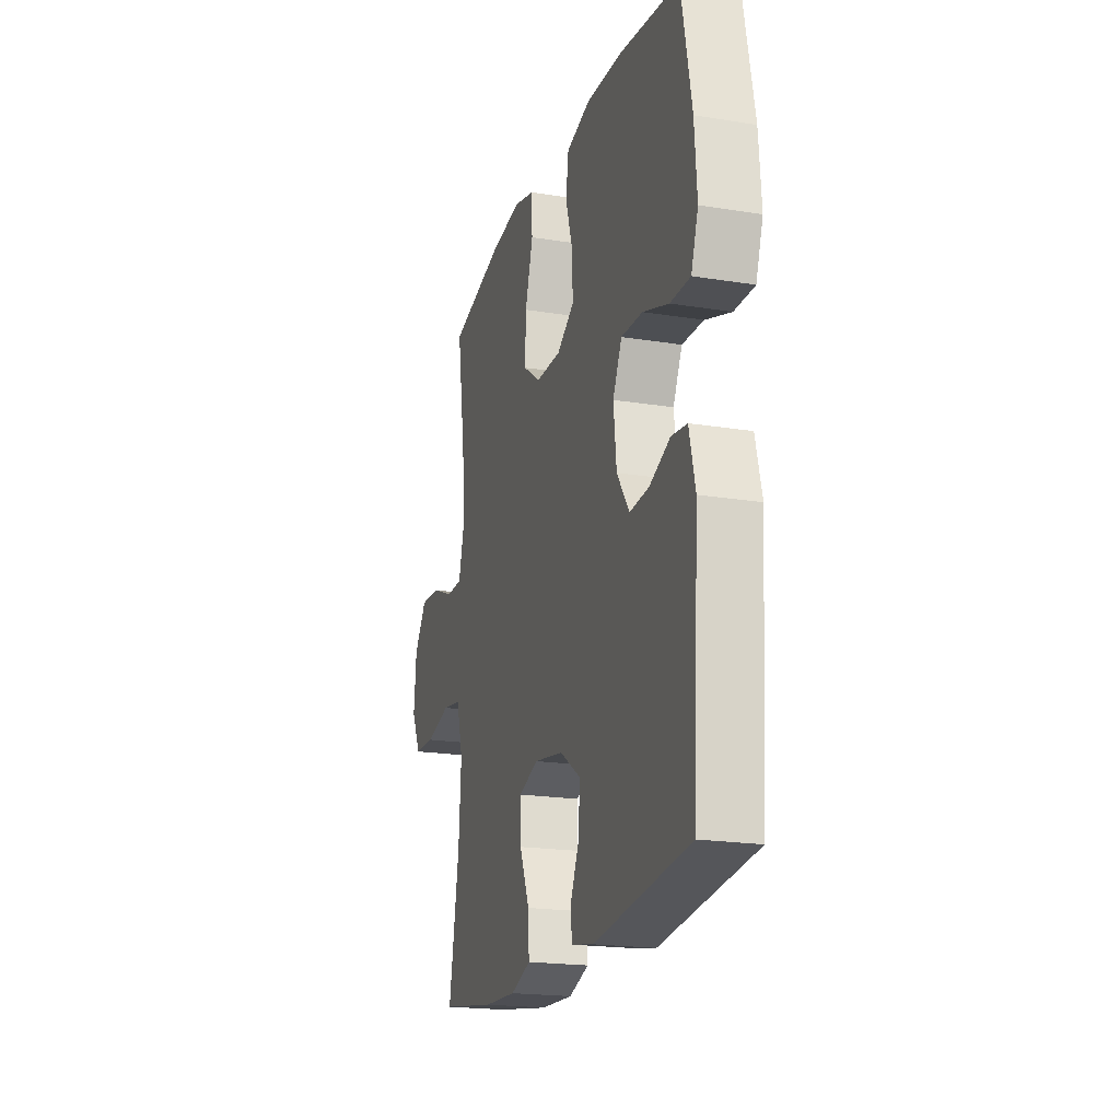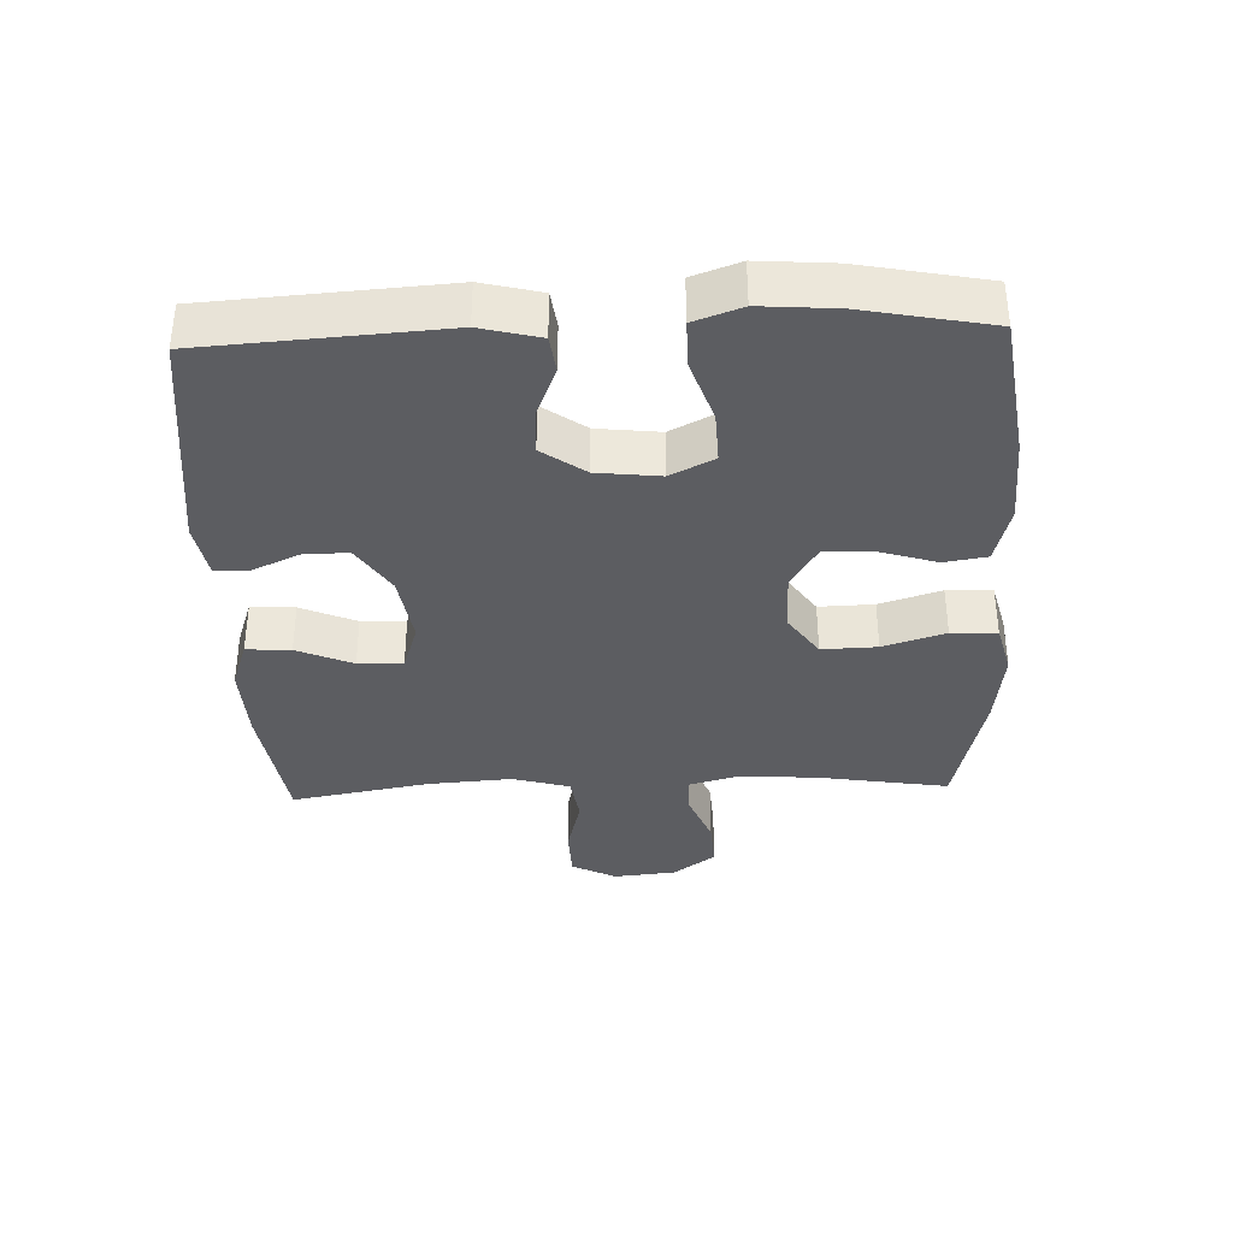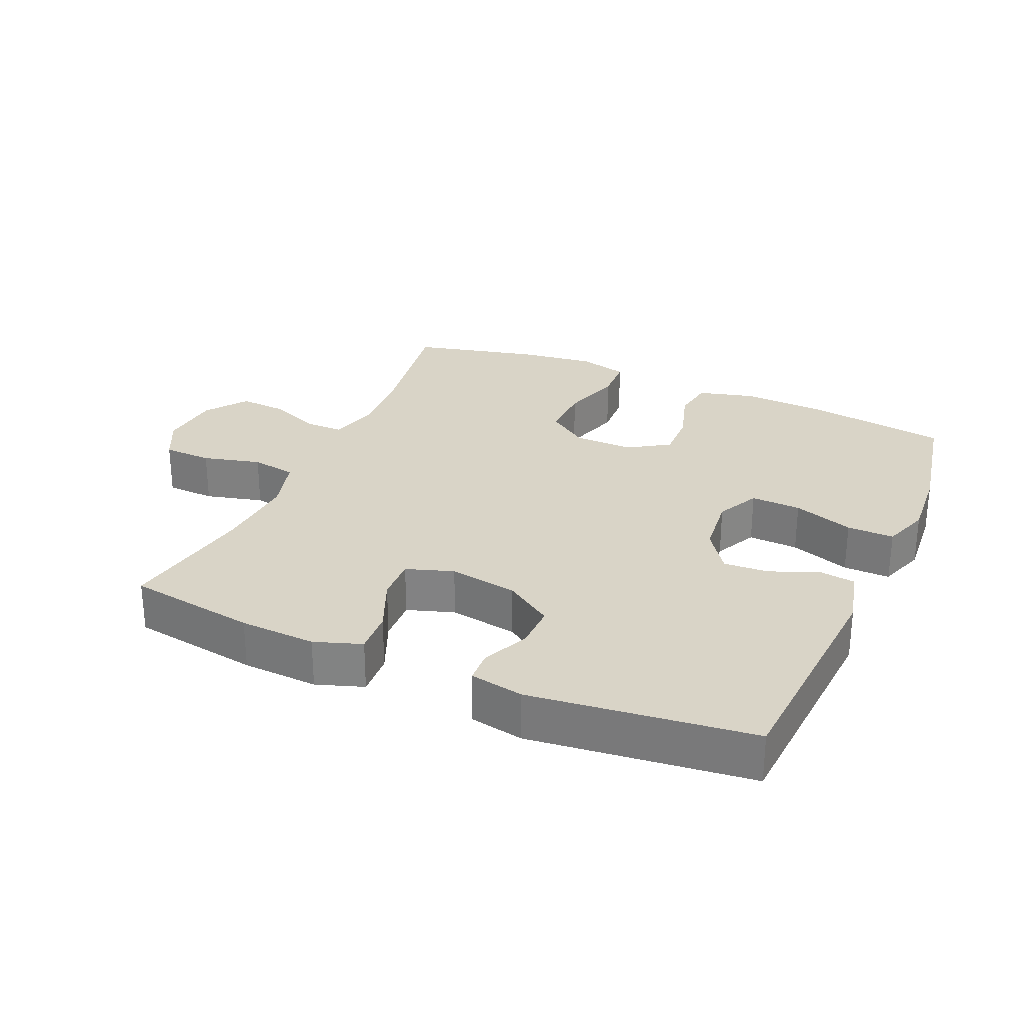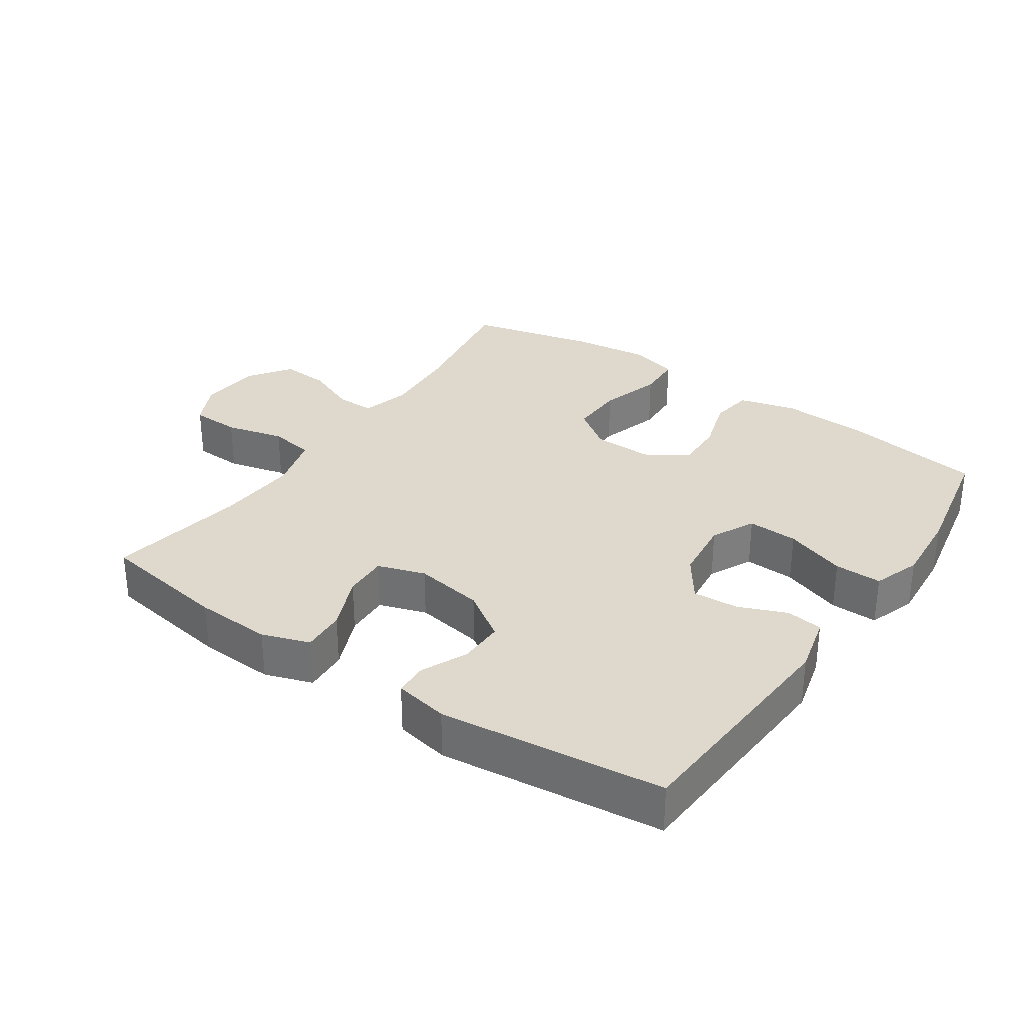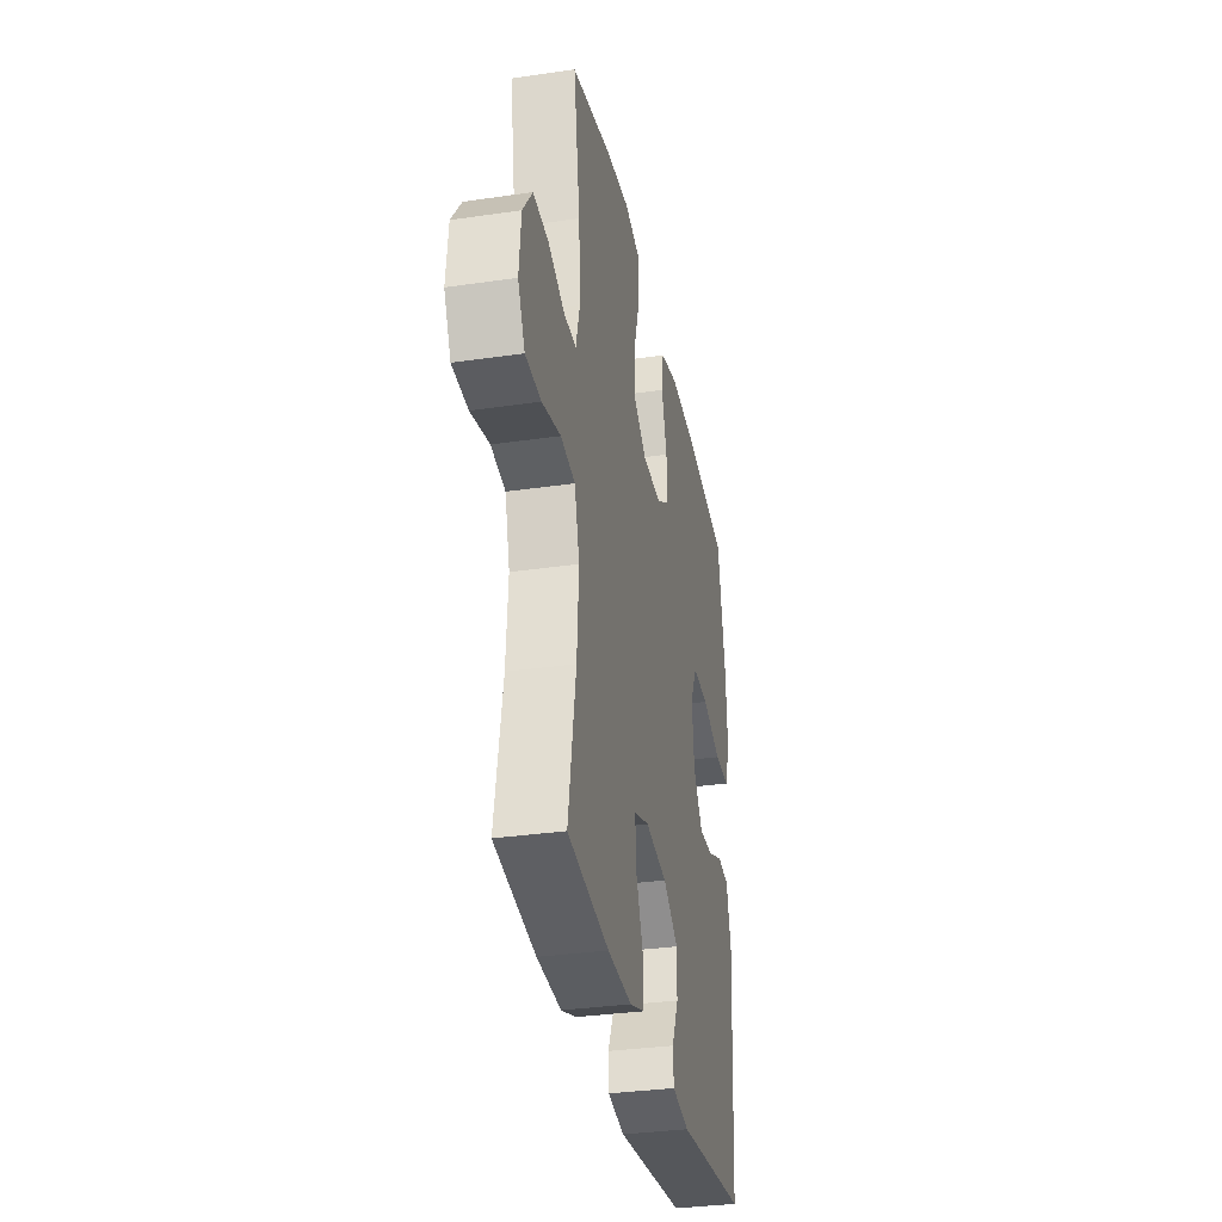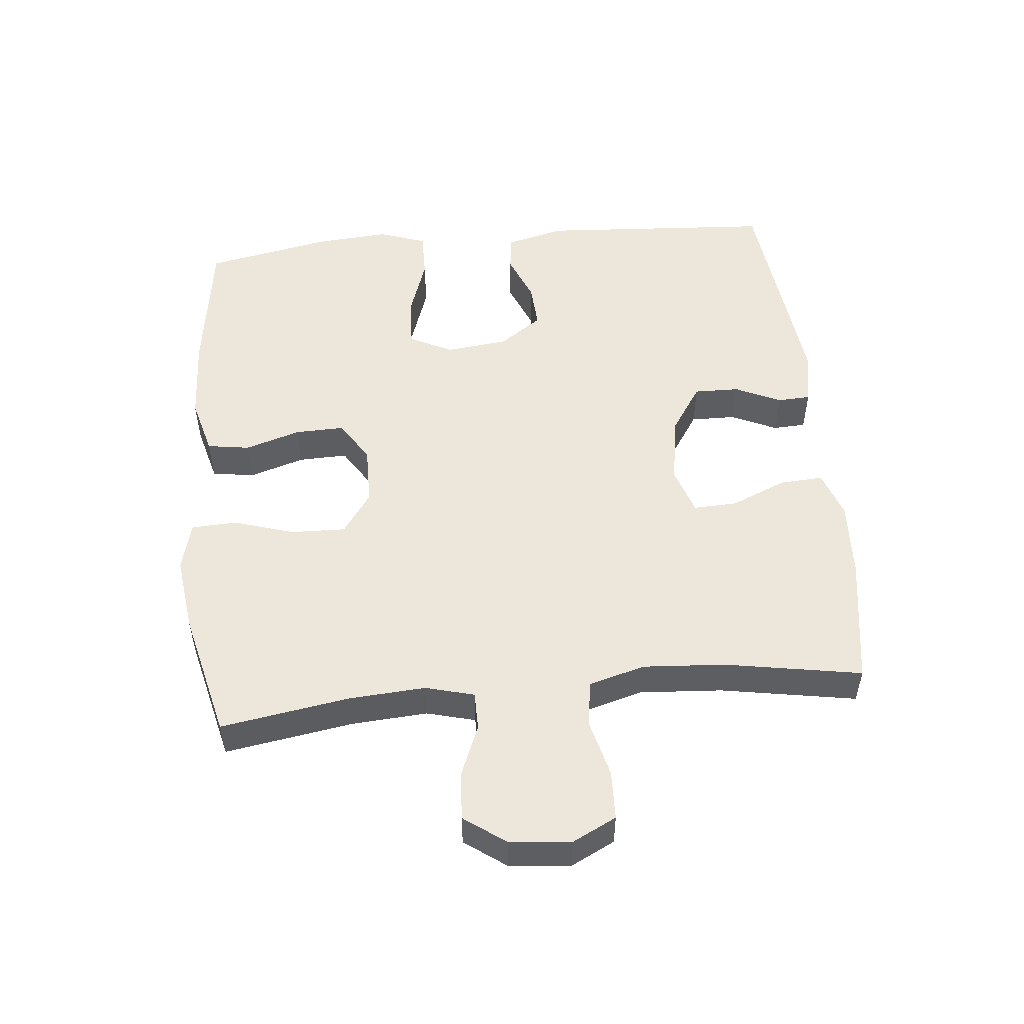
<metadata>
{"format":"obj","ext":"obj","renderer":"f3d","projection":"perspective","resolution":1024,"background":"white","views":[{"elev":-19.9,"azim":-106.6,"up":"+Z"},{"elev":-36.9,"azim":-87.8,"up":"+Y"},{"elev":28.4,"azim":-156.3,"up":"+Y"},{"elev":32.0,"azim":-145.6,"up":"+Y"},{"elev":-33.0,"azim":101.4,"up":"+Z"},{"elev":52.3,"azim":84.4,"up":"+Y"}]}
</metadata>
<code>
o path5748
v -0.5687 0.0375 0.2992
v -0.5774 0.0375 0.1838
v -0.5518 0.0375 0.1108
v -0.4786 0.0375 0.1117
v -0.3846 0.0375 0.1442
v -0.3066 0.0375 0.1474
v -0.2736 0.0375 0.0807
v -0.2845 0.0375 -0.01577
v -0.3306 0.0375 -0.0816
v -0.4011 0.0375 -0.07723
v -0.4757 0.0375 -0.0465
v -0.5322 0.0375 -0.05408
v -0.5546 0.0375 -0.1444
v -0.5308 0.0375 -0.508
v -0.1849 0.0375 -0.548
v -0.1016 0.0375 -0.5325
v -0.09926 0.0375 -0.4816
v -0.1318 0.0375 -0.4105
v -0.1331 0.0375 -0.3406
v -0.05874 0.0375 -0.2912
v 0.04782 0.0375 -0.2739
v 0.1214 0.0375 -0.2983
v 0.1185 0.0375 -0.3664
v 0.08242 0.0375 -0.4515
v 0.07842 0.0375 -0.5193
v 0.152 0.0375 -0.5447
v 0.2704 0.0375 -0.539
v 0.4711 0.0375 -0.508
v 0.4344 0.0375 -0.296
v 0.4257 0.0375 -0.1679
v 0.4499 0.0375 -0.08137
v 0.5198 0.0375 -0.07015
v 0.6102 0.0375 -0.09314
v 0.6863 0.0375 -0.09059
v 0.7203 0.0375 -0.02241
v 0.7112 0.0375 0.07294
v 0.6648 0.0375 0.1373
v 0.5904 0.0375 0.1324
v 0.5106 0.0375 0.09953
v 0.4515 0.0375 0.09974
v 0.4315 0.0375 0.1754
v 0.4394 0.0375 0.2941
v 0.4711 0.0375 0.4937
v 0.2745 0.0375 0.5411
v 0.157 0.0375 0.5562
v 0.08075 0.0375 0.5362
v 0.07756 0.0375 0.4663
v 0.1066 0.0375 0.3715
v 0.1091 0.0375 0.2871
v 0.0454 0.0375 0.242
v -0.04681 0.0375 0.2406
v -0.1105 0.0375 0.2811
v -0.1085 0.0375 0.3571
v -0.08195 0.0375 0.443
v -0.09201 0.0375 0.5087
v -0.1804 0.0375 0.5323
v -0.3123 0.0375 0.5256
v -0.5308 0.0375 0.4937
v -0.5687 -0.0375 0.2992
v -0.5774 -0.0375 0.1838
v -0.5518 -0.0375 0.1108
v -0.4786 -0.0375 0.1117
v -0.3846 -0.0375 0.1442
v -0.3066 -0.0375 0.1474
v -0.2736 -0.0375 0.0807
v -0.2845 -0.0375 -0.01577
v -0.3306 -0.0375 -0.0816
v -0.4011 -0.0375 -0.07723
v -0.4757 -0.0375 -0.0465
v -0.5322 -0.0375 -0.05408
v -0.5546 -0.0375 -0.1444
v -0.5308 -0.0375 -0.508
v -0.1849 -0.0375 -0.548
v -0.1016 -0.0375 -0.5325
v -0.09926 -0.0375 -0.4816
v -0.1318 -0.0375 -0.4105
v -0.1331 -0.0375 -0.3406
v -0.05874 -0.0375 -0.2912
v 0.04782 -0.0375 -0.2739
v 0.1214 -0.0375 -0.2983
v 0.1185 -0.0375 -0.3664
v 0.08242 -0.0375 -0.4515
v 0.07842 -0.0375 -0.5193
v 0.152 -0.0375 -0.5447
v 0.2704 -0.0375 -0.539
v 0.4711 -0.0375 -0.508
v 0.4344 -0.0375 -0.296
v 0.4257 -0.0375 -0.1679
v 0.4499 -0.0375 -0.08137
v 0.5198 -0.0375 -0.07015
v 0.6102 -0.0375 -0.09314
v 0.6863 -0.0375 -0.09059
v 0.7203 -0.0375 -0.02241
v 0.7112 -0.0375 0.07294
v 0.6648 -0.0375 0.1373
v 0.5904 -0.0375 0.1324
v 0.5106 -0.0375 0.09953
v 0.4515 -0.0375 0.09974
v 0.4315 -0.0375 0.1754
v 0.4394 -0.0375 0.2941
v 0.4711 -0.0375 0.4937
v 0.2745 -0.0375 0.5411
v 0.157 -0.0375 0.5562
v 0.08075 -0.0375 0.5362
v 0.07756 -0.0375 0.4663
v 0.1066 -0.0375 0.3715
v 0.1091 -0.0375 0.2871
v 0.0454 -0.0375 0.242
v -0.04681 -0.0375 0.2406
v -0.1105 -0.0375 0.2811
v -0.1085 -0.0375 0.3571
v -0.08195 -0.0375 0.443
v -0.09201 -0.0375 0.5087
v -0.1804 -0.0375 0.5323
v -0.3123 -0.0375 0.5256
v -0.5308 -0.0375 0.4937
v 0.2745 0.0375 0.5411
v 0.157 0.0375 0.5562
v 0.08075 0.0375 0.5362
v 0.08075 0.0375 0.5362
v 0.07756 0.0375 0.4663
v -0.09201 0.0375 0.5087
v -0.09201 0.0375 0.5087
v -0.1804 0.0375 0.5323
v -0.3123 0.0375 0.5256
v 0.4711 0.0375 0.4937
v 0.4711 0.0375 0.4937
v -0.08195 0.0375 0.443
v -0.5308 0.0375 0.4937
v -0.5308 0.0375 0.4937
v 0.1066 0.0375 0.3715
v -0.1085 0.0375 0.3571
v -0.5687 0.0375 0.2992
v 0.4394 0.0375 0.2941
v 0.1091 0.0375 0.2871
v -0.1105 0.0375 0.2811
v -0.5774 0.0375 0.1838
v 0.4315 0.0375 0.1754
v 0.0454 0.0375 0.242
v -0.04681 0.0375 0.2406
v -0.3846 0.0375 0.1442
v -0.3066 0.0375 0.1474
v -0.3066 0.0375 0.1474
v -0.5518 0.0375 0.1108
v -0.5518 0.0375 0.1108
v 0.4515 0.0375 0.09974
v 0.4515 0.0375 0.09974
v -0.2736 0.0375 0.0807
v -0.4786 0.0375 0.1117
v 0.7112 0.0375 0.07294
v 0.6648 0.0375 0.1373
v 0.5904 0.0375 0.1324
v 0.5106 0.0375 0.09953
v -0.2845 0.0375 -0.01577
v 0.7203 0.0375 -0.02241
v -0.3306 0.0375 -0.0816
v 0.6863 0.0375 -0.09059
v 0.6863 0.0375 -0.09059
v -0.4011 0.0375 -0.07723
v -0.4757 0.0375 -0.0465
v -0.5322 0.0375 -0.05408
v -0.5322 0.0375 -0.05408
v -0.5546 0.0375 -0.1444
v 0.6102 0.0375 -0.09314
v 0.5198 0.0375 -0.07015
v 0.4499 0.0375 -0.08137
v 0.4499 0.0375 -0.08137
v 0.4257 0.0375 -0.1679
v 0.4344 0.0375 -0.296
v 0.04782 0.0375 -0.2739
v 0.1214 0.0375 -0.2983
v 0.1214 0.0375 -0.2983
v -0.05874 0.0375 -0.2912
v -0.1331 0.0375 -0.3406
v 0.1185 0.0375 -0.3664
v -0.1318 0.0375 -0.4105
v 0.08242 0.0375 -0.4515
v -0.09926 0.0375 -0.4816
v 0.4711 0.0375 -0.508
v 0.4711 0.0375 -0.508
v 0.07842 0.0375 -0.5193
v 0.07842 0.0375 -0.5193
v -0.1016 0.0375 -0.5325
v -0.1016 0.0375 -0.5325
v -0.5308 0.0375 -0.508
v -0.5308 0.0375 -0.508
v 0.152 0.0375 -0.5447
v 0.2704 0.0375 -0.539
v -0.1849 0.0375 -0.548
v 0.2745 -0.0375 0.5411
v 0.157 -0.0375 0.5562
v 0.08075 -0.0375 0.5362
v 0.08075 -0.0375 0.5362
v 0.07756 -0.0375 0.4663
v -0.09201 -0.0375 0.5087
v -0.09201 -0.0375 0.5087
v -0.1804 -0.0375 0.5323
v -0.3123 -0.0375 0.5256
v 0.4711 -0.0375 0.4937
v 0.4711 -0.0375 0.4937
v -0.08195 -0.0375 0.443
v -0.5308 -0.0375 0.4937
v -0.5308 -0.0375 0.4937
v 0.1066 -0.0375 0.3715
v -0.1085 -0.0375 0.3571
v -0.5687 -0.0375 0.2992
v 0.4394 -0.0375 0.2941
v 0.1091 -0.0375 0.2871
v -0.1105 -0.0375 0.2811
v -0.5774 -0.0375 0.1838
v 0.4315 -0.0375 0.1754
v 0.0454 -0.0375 0.242
v -0.04681 -0.0375 0.2406
v -0.3846 -0.0375 0.1442
v -0.3066 -0.0375 0.1474
v -0.3066 -0.0375 0.1474
v -0.5518 -0.0375 0.1108
v -0.5518 -0.0375 0.1108
v 0.4515 -0.0375 0.09974
v 0.4515 -0.0375 0.09974
v -0.2736 -0.0375 0.0807
v -0.4786 -0.0375 0.1117
v 0.7112 -0.0375 0.07294
v 0.6648 -0.0375 0.1373
v 0.5904 -0.0375 0.1324
v 0.5106 -0.0375 0.09953
v -0.2845 -0.0375 -0.01577
v 0.7203 -0.0375 -0.02241
v -0.3306 -0.0375 -0.0816
v 0.6863 -0.0375 -0.09059
v 0.6863 -0.0375 -0.09059
v -0.4011 -0.0375 -0.07723
v -0.4757 -0.0375 -0.0465
v -0.5322 -0.0375 -0.05408
v -0.5322 -0.0375 -0.05408
v -0.5546 -0.0375 -0.1444
v 0.6102 -0.0375 -0.09314
v 0.5198 -0.0375 -0.07015
v 0.4499 -0.0375 -0.08137
v 0.4499 -0.0375 -0.08137
v 0.4257 -0.0375 -0.1679
v 0.4344 -0.0375 -0.296
v 0.04782 -0.0375 -0.2739
v 0.1214 -0.0375 -0.2983
v 0.1214 -0.0375 -0.2983
v -0.05874 -0.0375 -0.2912
v -0.1331 -0.0375 -0.3406
v 0.1185 -0.0375 -0.3664
v -0.1318 -0.0375 -0.4105
v 0.08242 -0.0375 -0.4515
v -0.09926 -0.0375 -0.4816
v 0.4711 -0.0375 -0.508
v 0.4711 -0.0375 -0.508
v 0.07842 -0.0375 -0.5193
v 0.07842 -0.0375 -0.5193
v -0.1016 -0.0375 -0.5325
v -0.1016 -0.0375 -0.5325
v -0.5308 -0.0375 -0.508
v -0.5308 -0.0375 -0.508
v 0.152 -0.0375 -0.5447
v 0.2704 -0.0375 -0.539
v -0.1849 -0.0375 -0.548
f 232 233 236
f 204 191 194
f 194 191 192
f 207 204 208
f 215 209 205
f 256 251 262
f 214 206 210
f 228 223 237
f 226 237 225
f 214 210 222
f 238 219 239
f 237 226 238
f 254 260 250
f 241 239 244
f 209 221 213
f 191 204 190
f 222 210 217
f 243 239 212
f 215 205 198
f 198 206 214
f 247 258 249
f 190 204 207
f 261 248 260
f 258 232 236
f 262 249 258
f 227 213 221
f 244 239 243
f 225 237 223
f 219 212 239
f 207 208 211
f 206 198 202
f 190 207 199
f 243 213 227
f 249 262 251
f 243 227 246
f 224 225 223
f 258 229 232
f 242 244 248
f 229 246 227
f 211 208 219
f 252 242 261
f 197 205 201
f 230 228 237
f 246 229 247
f 212 213 243
f 215 198 214
f 197 201 195
f 198 205 197
f 238 226 219
f 241 244 242
f 242 248 261
f 236 233 234
f 250 260 248
f 258 247 229
f 219 208 212
f 221 209 215
f 44 45 103 102
f 45 120 193 103
f 46 47 105 104
f 123 56 114 196
f 56 57 115 114
f 127 44 102 200
f 54 55 113 112
f 57 130 203 115
f 47 48 106 105
f 53 54 112 111
f 58 1 59 116
f 42 43 101 100
f 48 49 107 106
f 52 53 111 110
f 1 2 60 59
f 41 42 100 99
f 49 50 108 107
f 51 52 110 109
f 50 51 109 108
f 5 143 216 63
f 2 145 218 60
f 147 41 99 220
f 6 7 65 64
f 4 5 63 62
f 3 4 62 61
f 36 37 95 94
f 37 38 96 95
f 38 39 97 96
f 39 40 98 97
f 7 8 66 65
f 35 36 94 93
f 8 9 67 66
f 158 35 93 231
f 10 11 69 68
f 11 162 235 69
f 12 13 71 70
f 33 34 92 91
f 32 33 91 90
f 167 32 90 240
f 9 10 68 67
f 30 31 89 88
f 29 30 88 87
f 21 172 245 79
f 20 21 79 78
f 19 20 78 77
f 22 23 81 80
f 18 19 77 76
f 23 24 82 81
f 17 18 76 75
f 180 29 87 253
f 24 182 255 82
f 184 17 75 257
f 13 186 259 71
f 25 26 84 83
f 27 28 86 85
f 26 27 85 84
f 15 16 74 73
f 14 15 73 72
f 159 163 160
f 131 121 118
f 121 119 118
f 134 135 131
f 142 132 136
f 183 189 178
f 141 137 133
f 155 164 150
f 153 152 164
f 141 149 137
f 165 166 146
f 164 165 153
f 181 177 187
f 168 171 166
f 136 140 148
f 118 117 131
f 149 144 137
f 170 139 166
f 142 125 132
f 125 141 133
f 174 176 185
f 117 134 131
f 188 187 175
f 185 163 159
f 189 185 176
f 154 148 140
f 171 170 166
f 152 150 164
f 146 166 139
f 134 138 135
f 133 129 125
f 117 126 134
f 170 154 140
f 176 178 189
f 170 173 154
f 151 150 152
f 185 159 156
f 169 175 171
f 156 154 173
f 138 146 135
f 179 188 169
f 124 128 132
f 157 164 155
f 173 174 156
f 139 170 140
f 142 141 125
f 124 122 128
f 125 124 132
f 165 146 153
f 168 169 171
f 169 188 175
f 163 161 160
f 177 175 187
f 185 156 174
f 146 139 135
f 148 142 136

</code>
